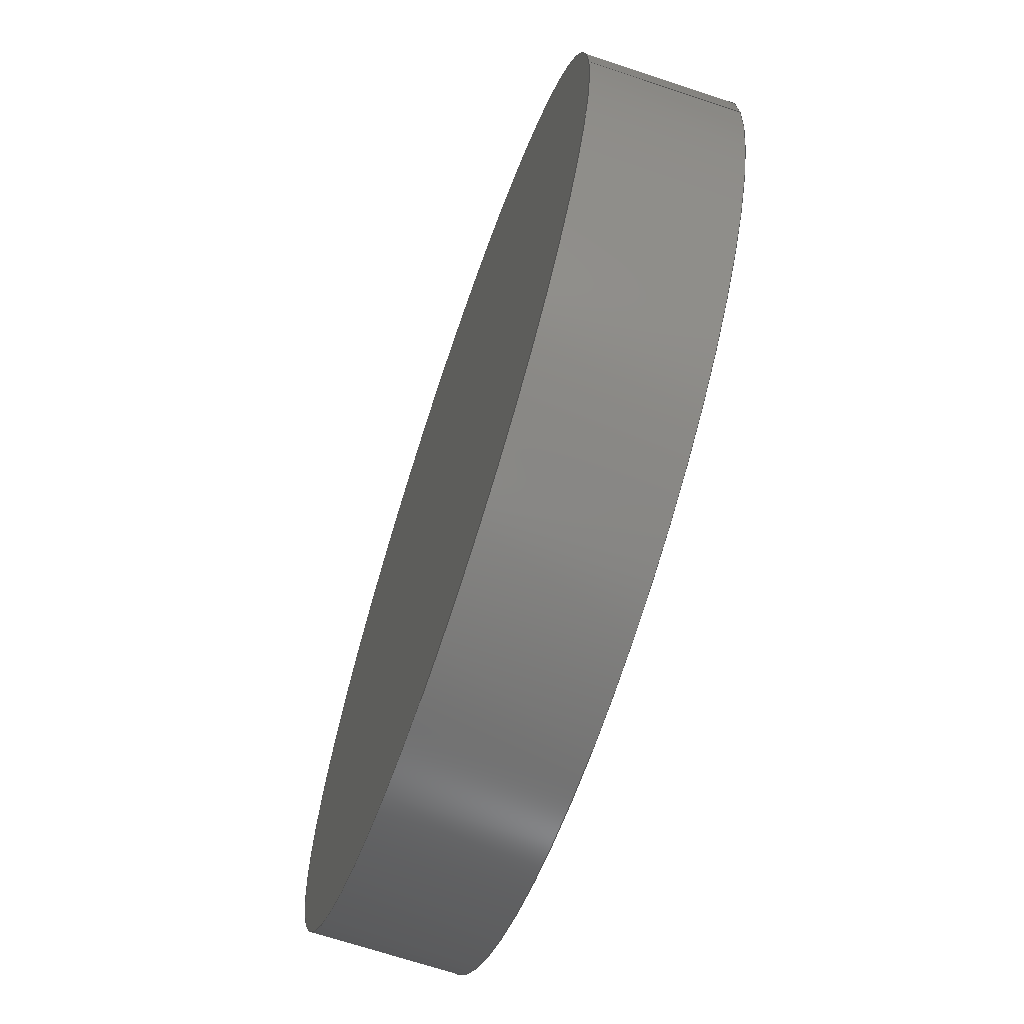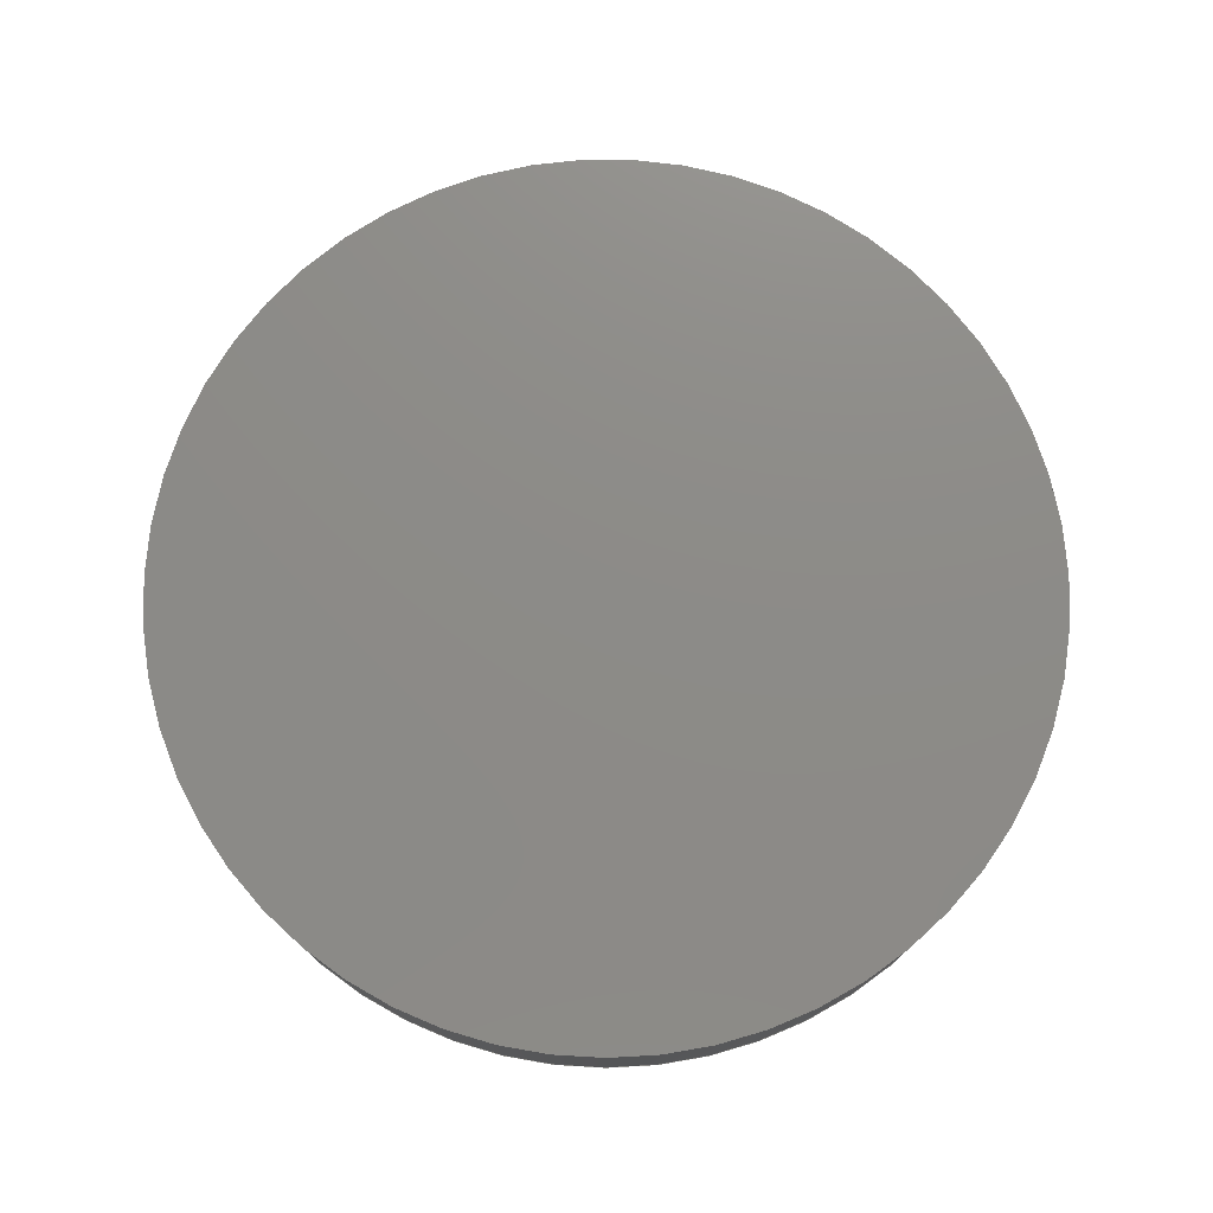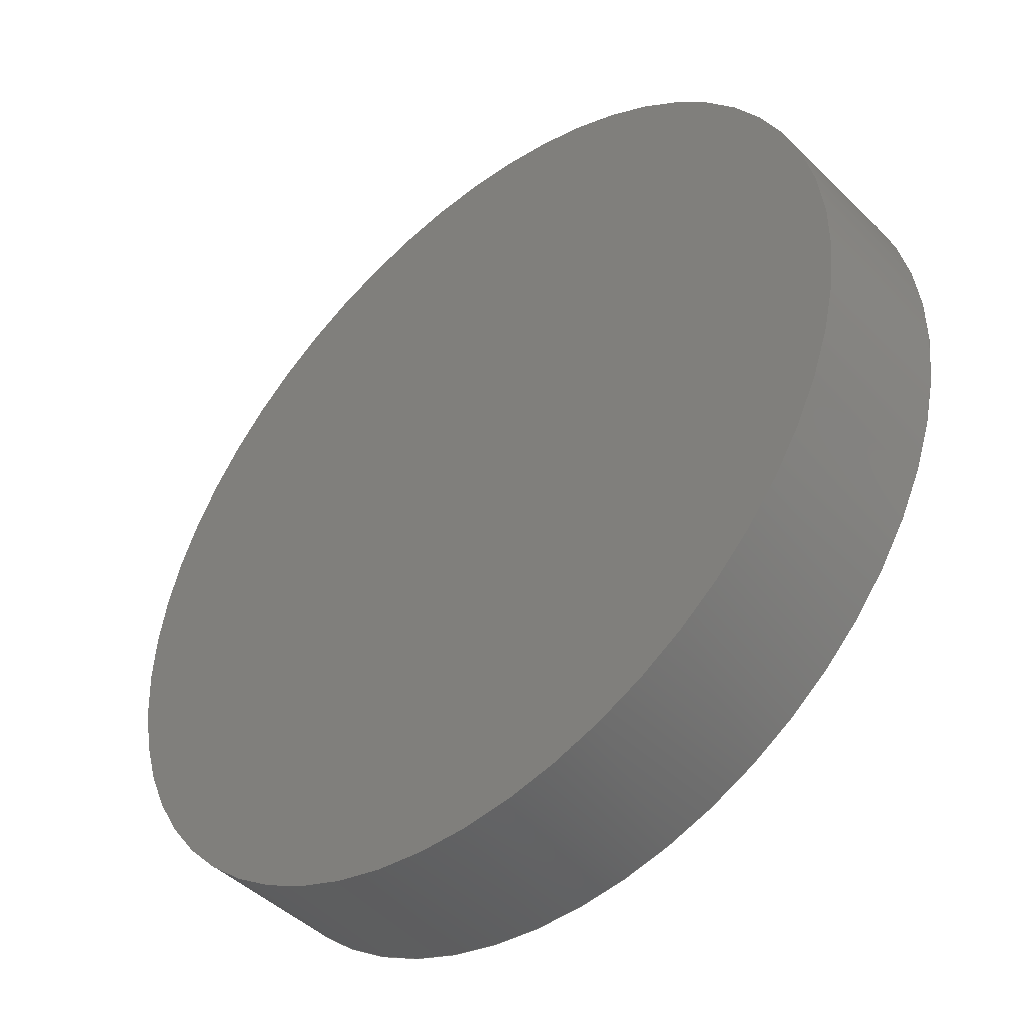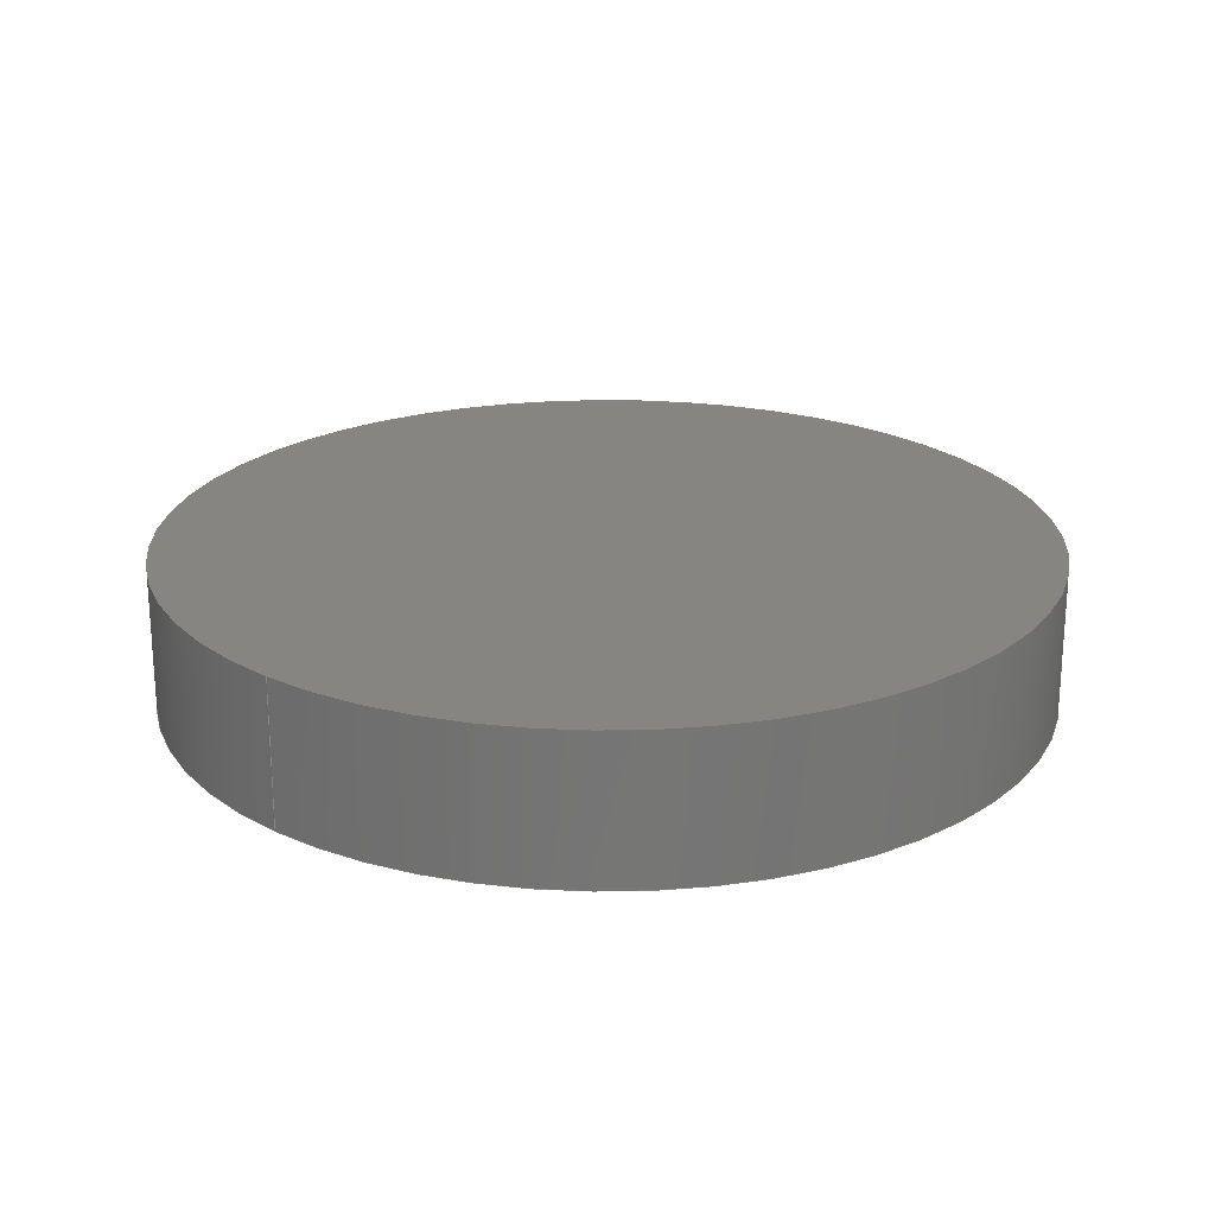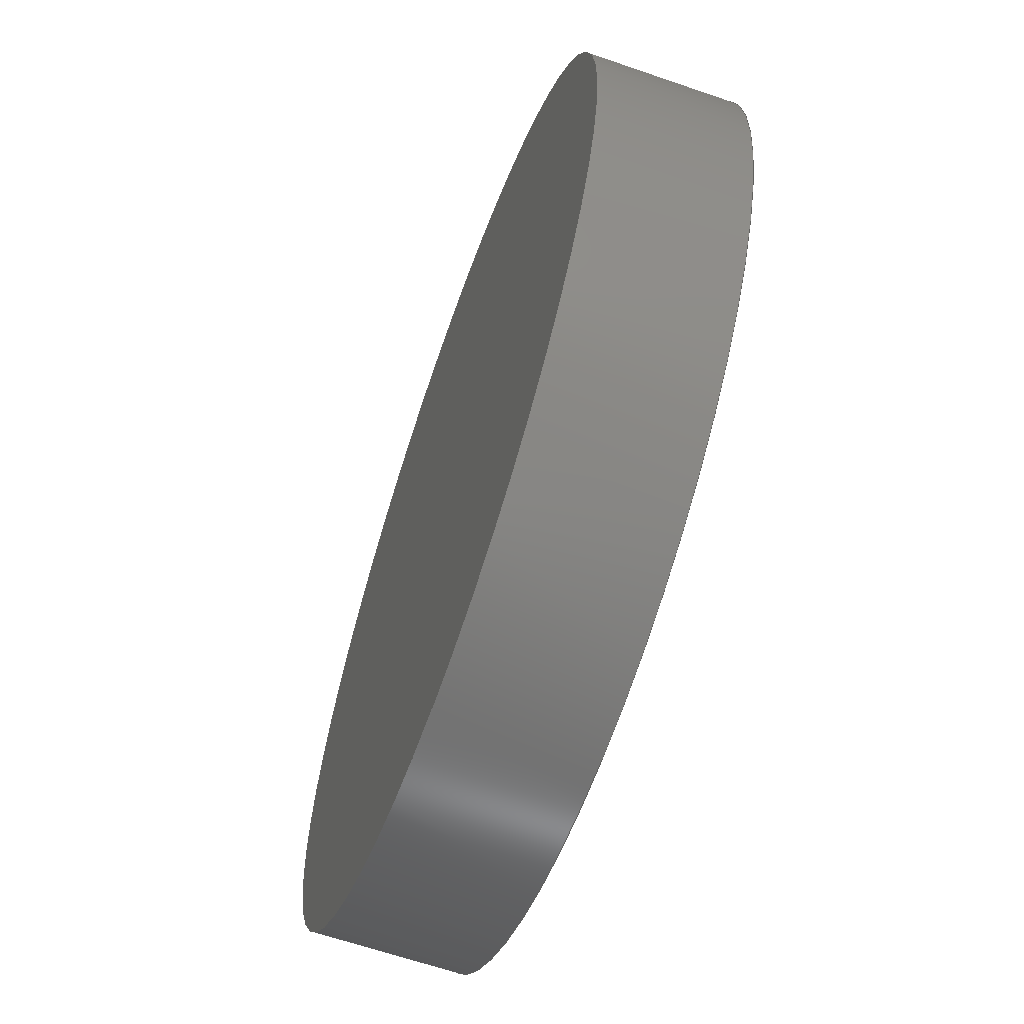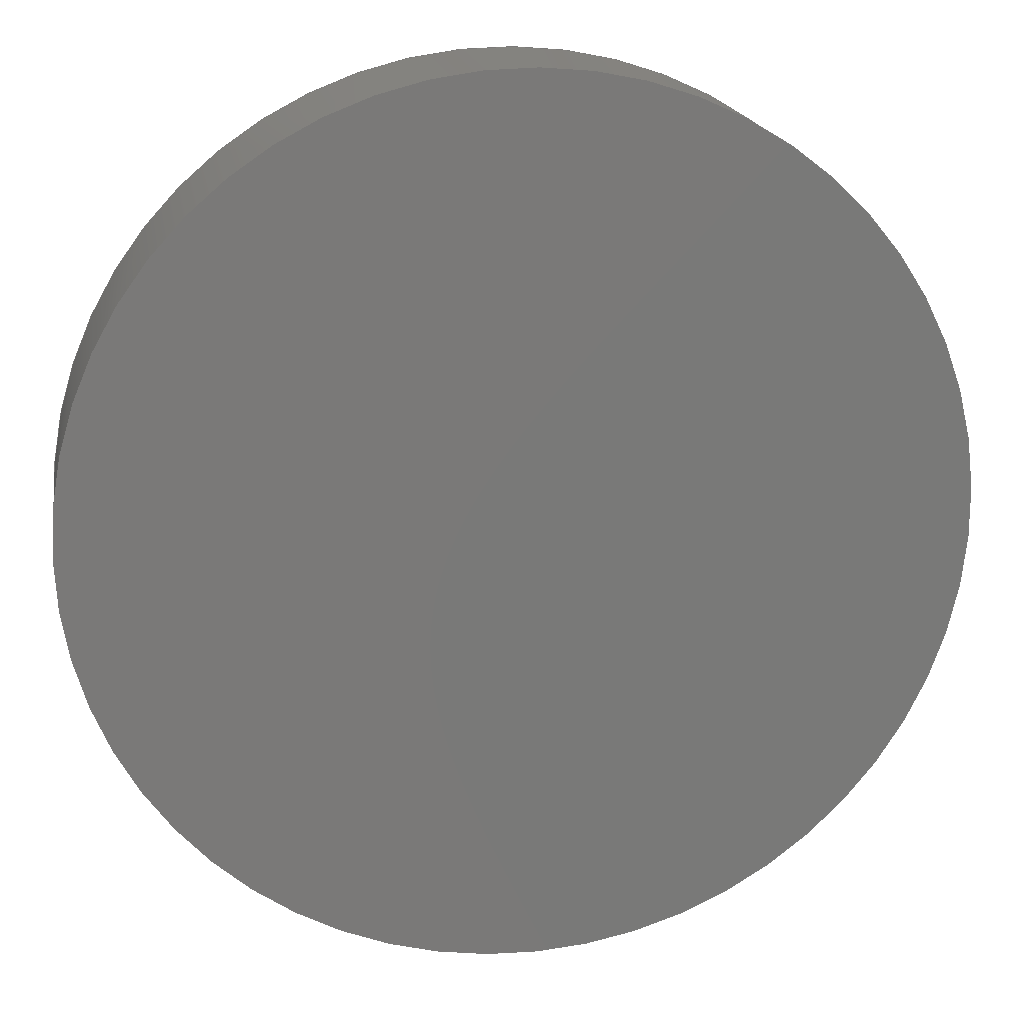
<metadata>
{"format":"step","ext":"stp","renderer":"f3d","projection":"perspective","resolution":1024,"background":"white","views":[{"elev":-68.4,"azim":-108.5,"up":"+Y"},{"elev":75.9,"azim":86.8,"up":"+Z"},{"elev":-45.7,"azim":42.1,"up":"+Y"},{"elev":22.2,"azim":-49.2,"up":"+Z"},{"elev":-64.1,"azim":70.8,"up":"+Y"},{"elev":18.0,"azim":-9.4,"up":"+Y"}]}
</metadata>
<code>
ISO-10303-21;
DATA;
#1=SHAPE_REPRESENTATION('NONE',(#2),#6);
#2=AXIS2_PLACEMENT_3D('',#3,#4,#5);
#3=CARTESIAN_POINT('',(0,0,0));
#4=DIRECTION('',(0,0,1));
#5=DIRECTION('',(1,0,0));
#6=(GEOMETRIC_REPRESENTATION_CONTEXT(3)GLOBAL_UNCERTAINTY_ASSIGNED_CONTEXT((#8))
GLOBAL_UNIT_ASSIGNED_CONTEXT((#7,#9,#10))REPRESENTATION_CONTEXT('NONE','NONE'));
#7=(LENGTH_UNIT()NAMED_UNIT(*)SI_UNIT(.MILLI.,.METRE.));
#8=UNCERTAINTY_MEASURE_WITH_UNIT(LENGTH_MEASURE(1e-05),#7,'NONE','NONE');
#9=(NAMED_UNIT(*)PLANE_ANGLE_UNIT()SI_UNIT($,.RADIAN.));
#10=(NAMED_UNIT(*)SI_UNIT($,.STERADIAN.)SOLID_ANGLE_UNIT());
#11=SHAPE_DEFINITION_REPRESENTATION(#12,#1);
#12=PRODUCT_DEFINITION_SHAPE('NONE','NONE',#13);
#13=PRODUCT_DEFINITION('','UNSPECIFIED',#14,#22);
#14=PRODUCT_DEFINITION_FORMATION_WITH_SPECIFIED_SOURCE('ANY','UNSPECIFIED',#15,.NOT_KNOWN.);
#15=PRODUCT('part1(SW_AP203)','part1(SW_AP203)','NONE',(#25));
#16=PERSON('UNSPECIFIED','  ','UNSPECIFIED',('UNSPECIFIED'),('UNSPECIFIED'),('UNSPECIFIED'));
#17=ORGANIZATION('UNSPECIFIED','UNSPECIFIED','UNSPECIFIED');
#18=PERSON_AND_ORGANIZATION(#16,#17);
#19=PERSON_AND_ORGANIZATION_ROLE('design_owner');
#20=CC_DESIGN_PERSON_AND_ORGANIZATION_ASSIGNMENT(#18,#19,(#15));
#21=PRODUCT_RELATED_PRODUCT_CATEGORY('detail','',(#15));
#22=DESIGN_CONTEXT('detailed design',#23,'design');
#23=APPLICATION_CONTEXT('configuration controlled 3d designs of mechanical parts and assemblies');
#24=APPLICATION_PROTOCOL_DEFINITION('international standard','config_control_design',
1994,#23);
#25=MECHANICAL_CONTEXT('NONE',#23,'mechanical');
#26=CC_DESIGN_DATE_AND_TIME_ASSIGNMENT(#27,#31,(#13));
#27=DATE_AND_TIME(#28,#29);
#28=CALENDAR_DATE(0,1,1);
#29=LOCAL_TIME(0,0,0,#30);
#30=COORDINATED_UNIVERSAL_TIME_OFFSET(0,0,.AHEAD.);
#31=DATE_TIME_ROLE('creation_date');
#32=CC_DESIGN_APPROVAL(#33,(#13));
#33=APPROVAL(#34,'UNSPECIFIED');
#34=APPROVAL_STATUS('not_yet_approved');
#35=APPROVAL_DATE_TIME(#36,#33);
#36=DATE_AND_TIME(#37,#38);
#37=CALENDAR_DATE(0,1,1);
#38=LOCAL_TIME(0,0,0,#39);
#39=COORDINATED_UNIVERSAL_TIME_OFFSET(0,0,.AHEAD.);
#40=DERIVED_UNIT((#44,#41));
#41=DERIVED_UNIT_ELEMENT(#42,-1);
#42=VOLUME_UNIT(#43);
#43=DIMENSIONAL_EXPONENTS(3,0,0,0,0,0,0);
#44=(NAMED_UNIT($)MASS_UNIT()SI_UNIT($,.GRAM.));
#45=MANIFOLD_SOLID_BREP('',#46);
#46=CLOSED_SHELL('',(#58,#67,#76));
#47=COLOUR_RGB($,0.5647,0.5647,0.5647);
#48=FILL_AREA_STYLE_COLOUR($,#47);
#49=FILL_AREA_STYLE($,(#48));
#50=SURFACE_STYLE_FILL_AREA(#49);
#51=SURFACE_SIDE_STYLE('',(#50));
#52=SURFACE_STYLE_USAGE(.BOTH.,#51);
#53=PRESENTATION_STYLE_ASSIGNMENT((#52));
#54=MECHANICAL_DESIGN_GEOMETRIC_PRESENTATION_REPRESENTATION('NONE',(#55,#66,#75,
#84),#6);
#55=STYLED_ITEM('',(#53),#45);
#56=ADVANCED_BREP_SHAPE_REPRESENTATION('NONE',(#45),#6);
#57=SHAPE_REPRESENTATION_RELATIONSHIP('','',#1,#56);
#58=ADVANCED_FACE('',(#85,#87),#89,.T.);
#59=COLOUR_RGB($,0.5647,0.5647,0.5647);
#60=FILL_AREA_STYLE_COLOUR($,#59);
#61=FILL_AREA_STYLE($,(#60));
#62=SURFACE_STYLE_FILL_AREA(#61);
#63=SURFACE_SIDE_STYLE('',(#62));
#64=SURFACE_STYLE_USAGE(.BOTH.,#63);
#65=PRESENTATION_STYLE_ASSIGNMENT((#64));
#66=STYLED_ITEM('',(#65),#58);
#67=ADVANCED_FACE('',(#94),#96,.T.);
#68=COLOUR_RGB($,0.5647,0.5647,0.5647);
#69=FILL_AREA_STYLE_COLOUR($,#68);
#70=FILL_AREA_STYLE($,(#69));
#71=SURFACE_STYLE_FILL_AREA(#70);
#72=SURFACE_SIDE_STYLE('',(#71));
#73=SURFACE_STYLE_USAGE(.BOTH.,#72);
#74=PRESENTATION_STYLE_ASSIGNMENT((#73));
#75=STYLED_ITEM('',(#74),#67);
#76=ADVANCED_FACE('',(#101),#103,.F.);
#77=COLOUR_RGB($,0.5647,0.5647,0.5647);
#78=FILL_AREA_STYLE_COLOUR($,#77);
#79=FILL_AREA_STYLE($,(#78));
#80=SURFACE_STYLE_FILL_AREA(#79);
#81=SURFACE_SIDE_STYLE('',(#80));
#82=SURFACE_STYLE_USAGE(.BOTH.,#81);
#83=PRESENTATION_STYLE_ASSIGNMENT((#82));
#84=STYLED_ITEM('',(#83),#76);
#85=FACE_OUTER_BOUND('',#86,.T.);
#86=EDGE_LOOP('',(#108));
#87=FACE_OUTER_BOUND('',#88,.T.);
#88=EDGE_LOOP('',(#109));
#89=CYLINDRICAL_SURFACE('',#90,30);
#90=AXIS2_PLACEMENT_3D('',#91,#92,#93);
#91=CARTESIAN_POINT('',(0,0,10));
#92=DIRECTION('',(-0,-0,-1));
#93=DIRECTION('',(-1,0,0));
#94=FACE_BOUND('',#95,.T.);
#95=EDGE_LOOP('',(#110));
#96=PLANE('',#97);
#97=AXIS2_PLACEMENT_3D('',#98,#99,#100);
#98=CARTESIAN_POINT('',(0,0,10));
#99=DIRECTION('',(0,0,1));
#100=DIRECTION('',(1,0,-0));
#101=FACE_BOUND('',#102,.T.);
#102=EDGE_LOOP('',(#111));
#103=PLANE('',#104);
#104=AXIS2_PLACEMENT_3D('',#105,#106,#107);
#105=CARTESIAN_POINT('',(0,0,0));
#106=DIRECTION('',(0,0,1));
#107=DIRECTION('',(1,0,-0));
#108=ORIENTED_EDGE('',*,*,#112,.F.);
#109=ORIENTED_EDGE('',*,*,#113,.T.);
#110=ORIENTED_EDGE('',*,*,#112,.T.);
#111=ORIENTED_EDGE('',*,*,#113,.F.);
#112=EDGE_CURVE('',#114,#114,#115,.T.);
#113=EDGE_CURVE('',#116,#116,#117,.T.);
#114=VERTEX_POINT('',#118);
#115=CIRCLE('',#119,30);
#116=VERTEX_POINT('',#123);
#117=CIRCLE('',#124,30);
#118=CARTESIAN_POINT('',(-30,-1.225e-15,10));
#119=AXIS2_PLACEMENT_3D('',#120,#121,#122);
#120=CARTESIAN_POINT('',(0,0,10));
#121=DIRECTION('',(0,0,1));
#122=DIRECTION('',(1,0,0));
#123=CARTESIAN_POINT('',(-30,-1.225e-15,0));
#124=AXIS2_PLACEMENT_3D('',#125,#126,#127);
#125=CARTESIAN_POINT('',(0,0,0));
#126=DIRECTION('',(0,0,1));
#127=DIRECTION('',(1,0,0));
ENDSEC;
END-ISO-10303-21;

</code>
